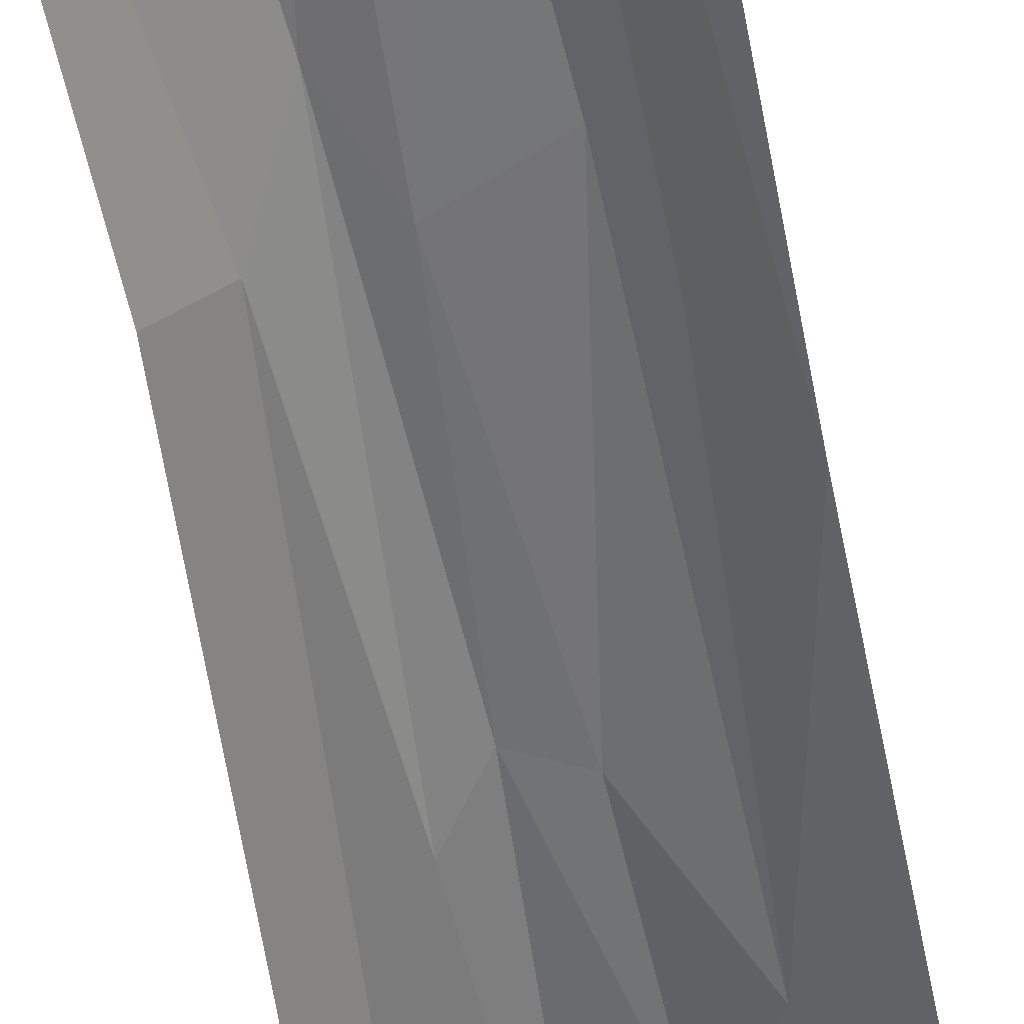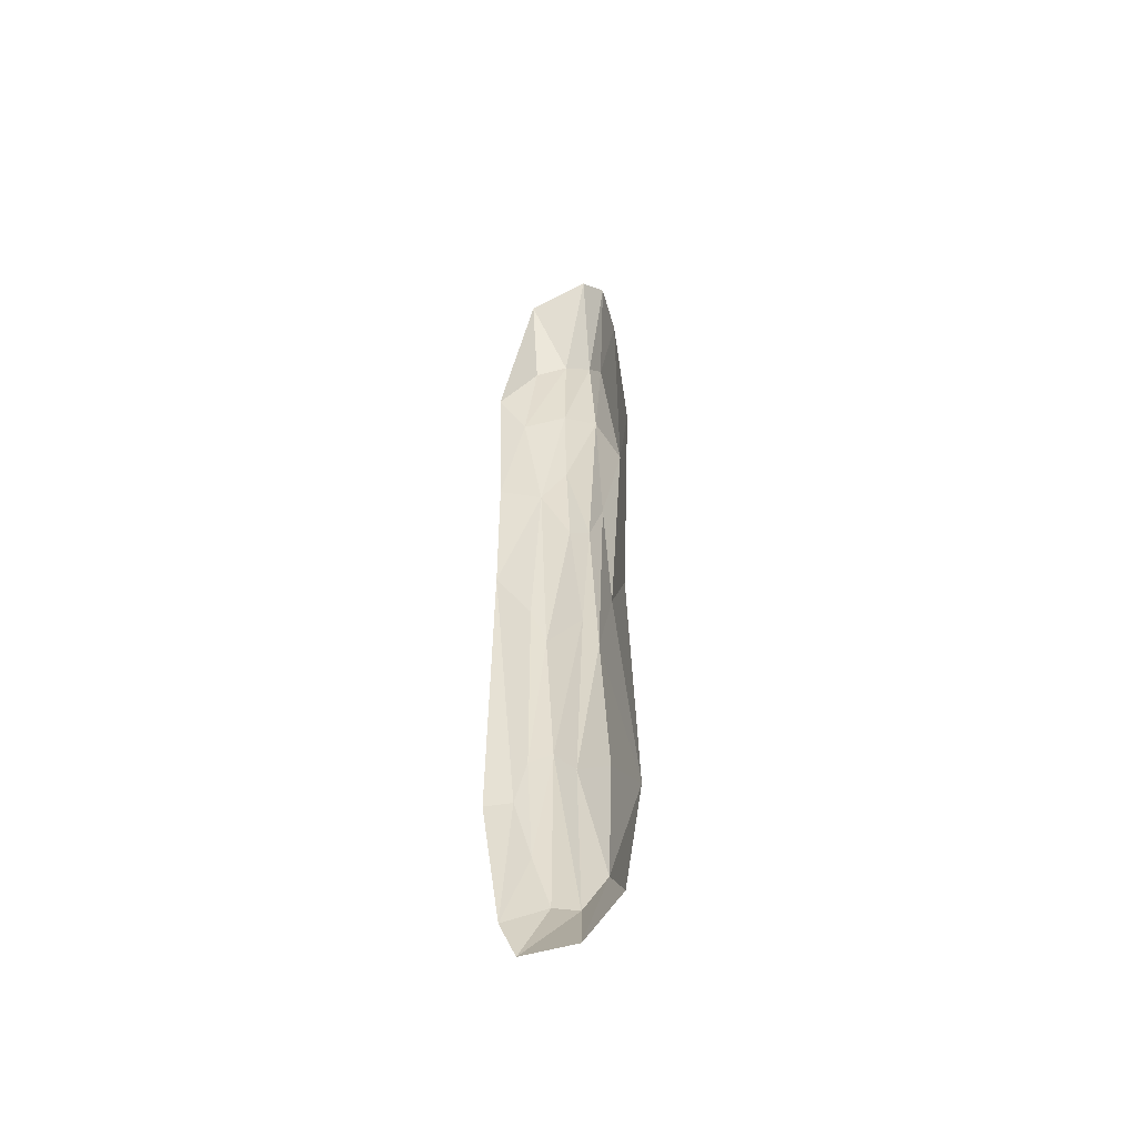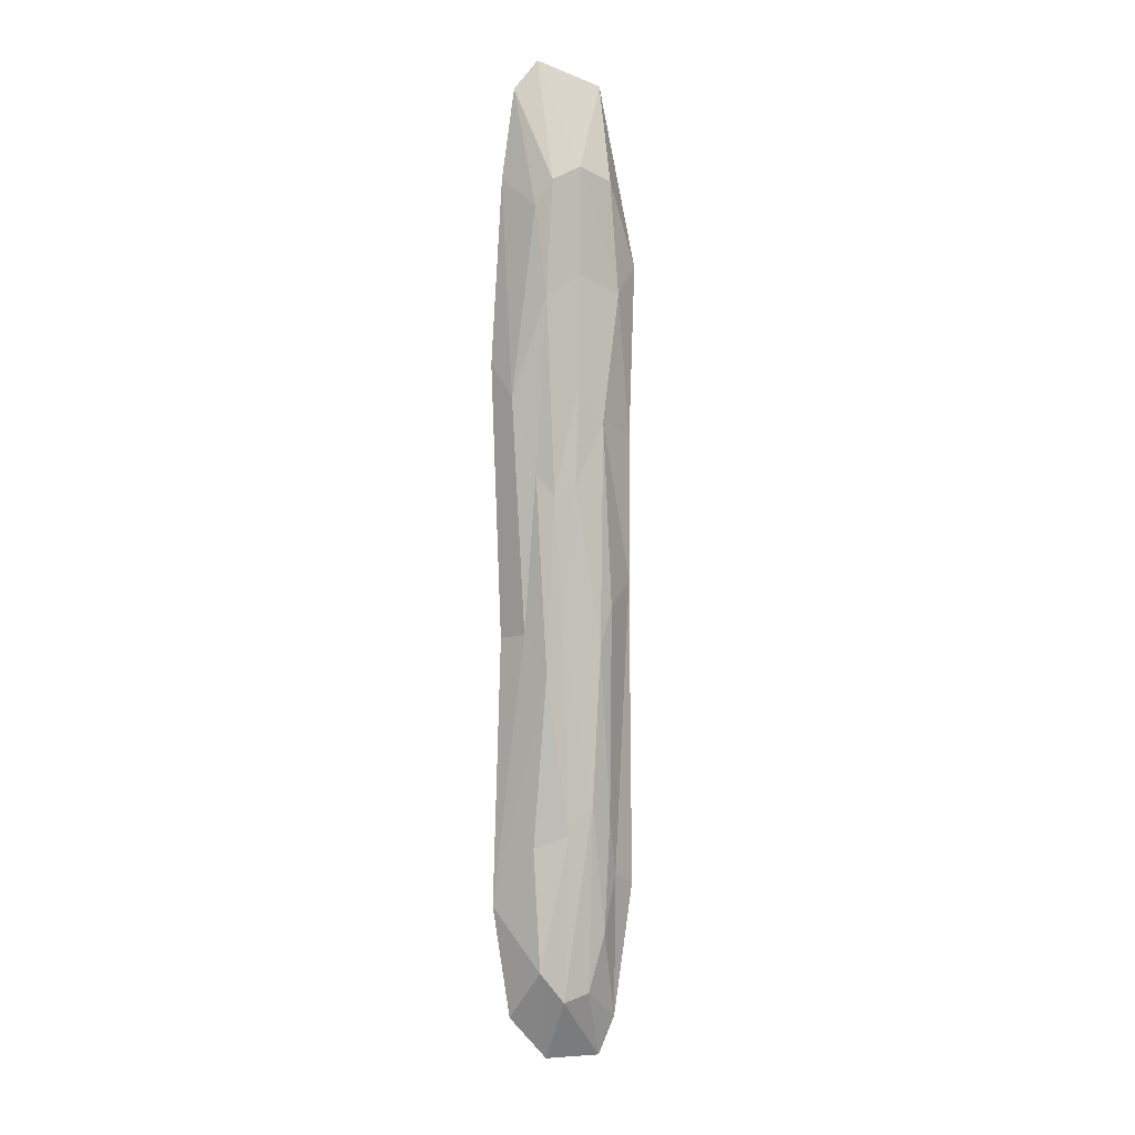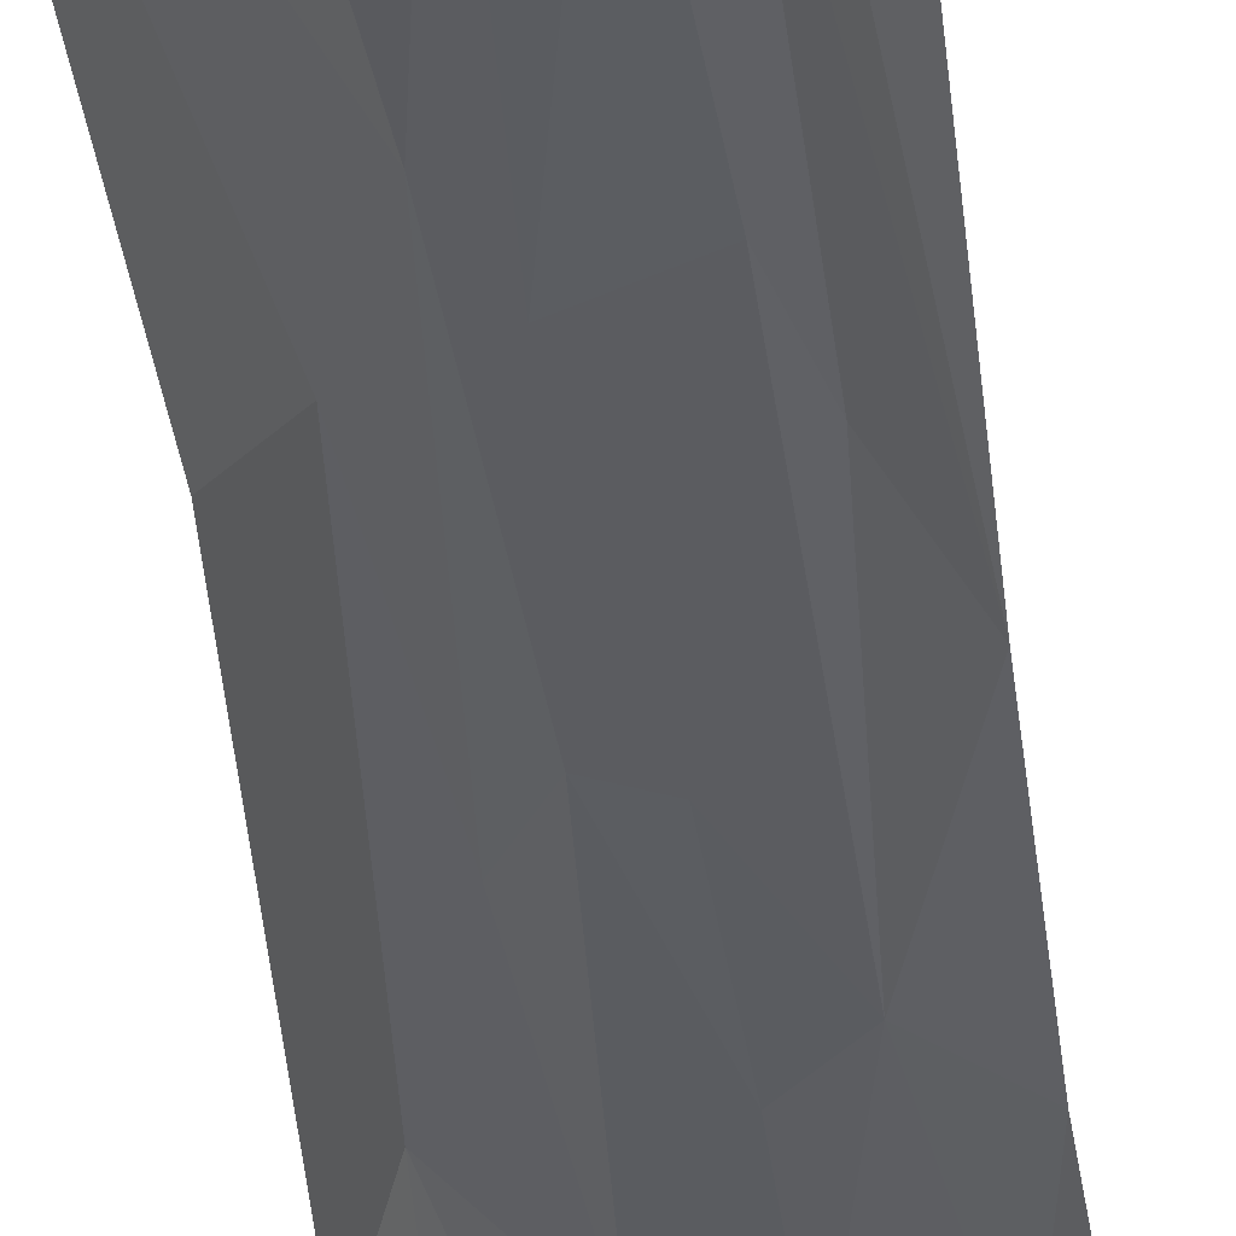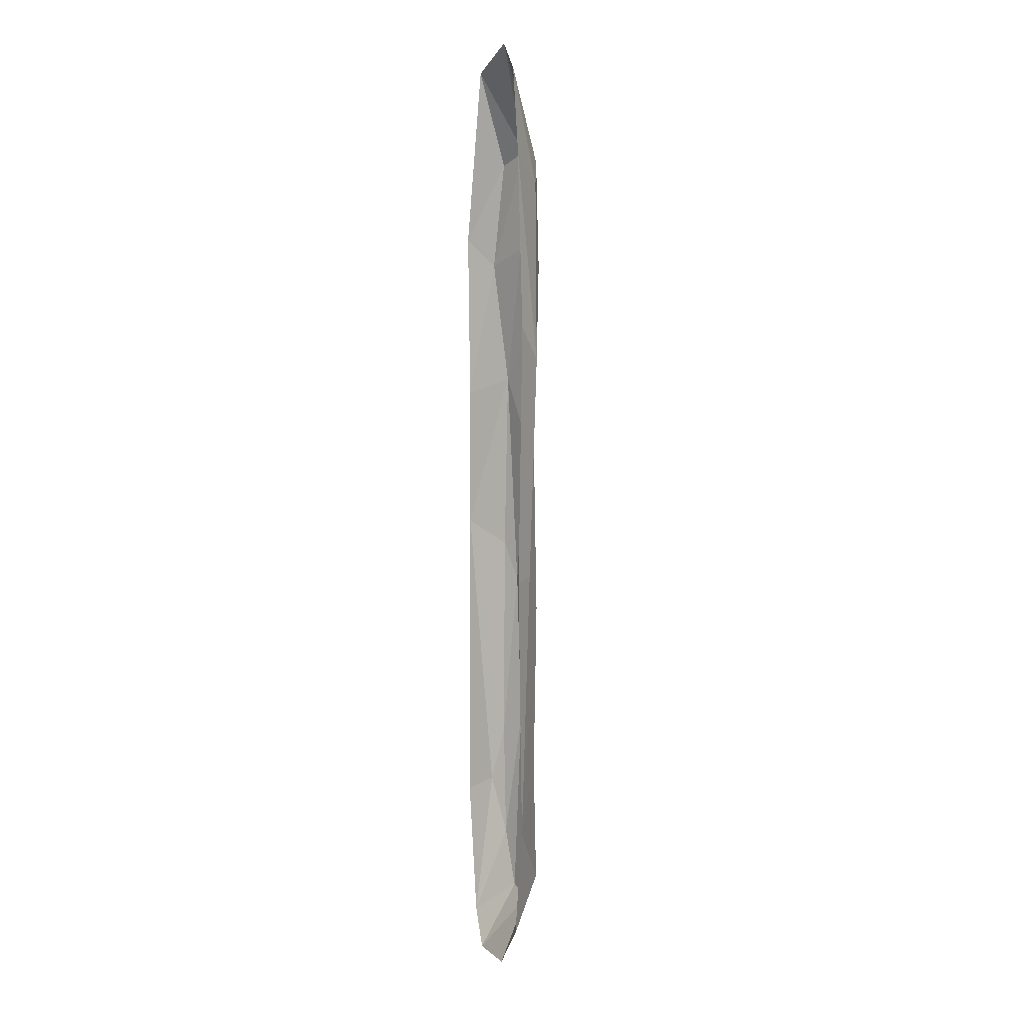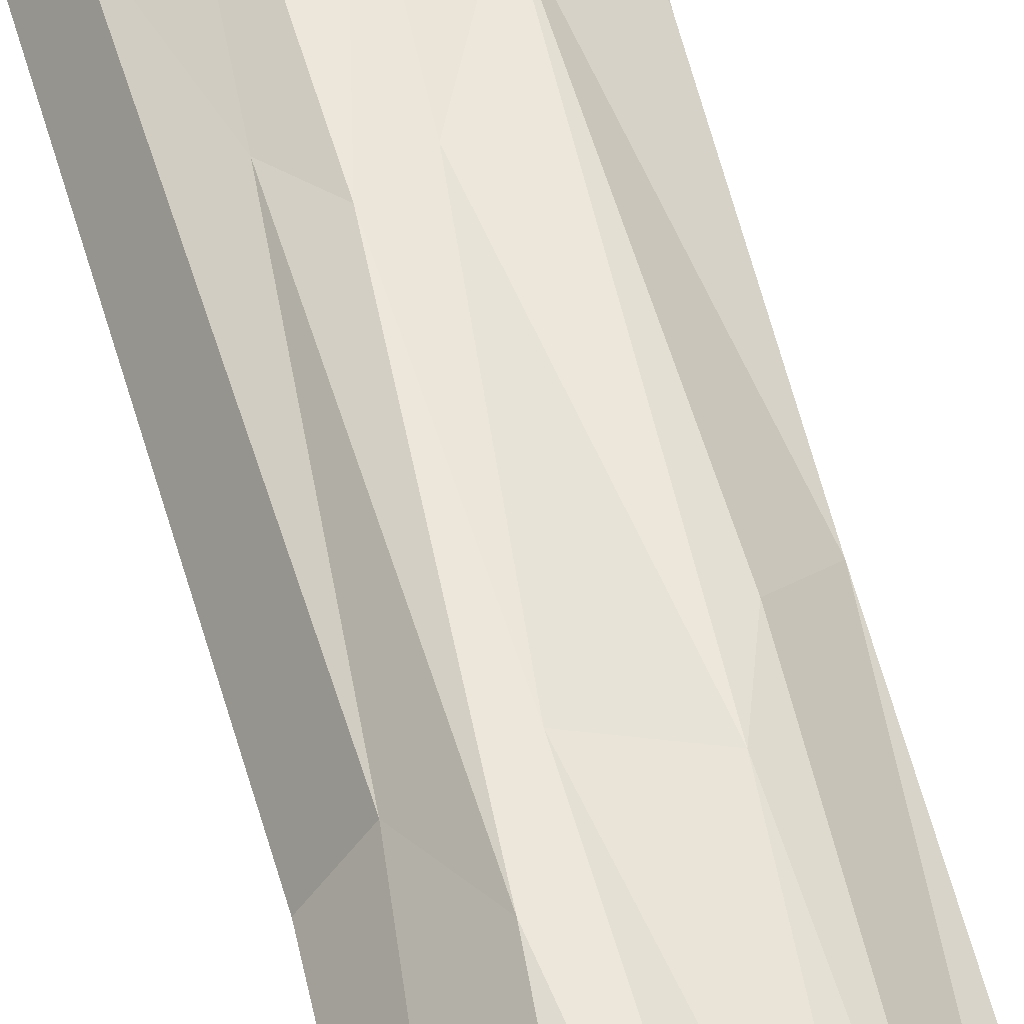
<metadata>
{"format":"obj","ext":"obj","renderer":"f3d","projection":"perspective","resolution":1024,"background":"white","views":[{"elev":-55.2,"azim":-169.6,"up":"+Y"},{"elev":-51.1,"azim":18.8,"up":"+Z"},{"elev":3.2,"azim":168.4,"up":"+Z"},{"elev":-35.3,"azim":-174.2,"up":"+Y"},{"elev":5.4,"azim":65.7,"up":"+Z"},{"elev":57.3,"azim":166.2,"up":"+Y"}]}
</metadata>
<code>
v 47.41 0 -390.4
v 15.43 0 -427.9
v -31.31 0 -427.4
v -45.27 0 -394
v -42.76 15.89 -264.3
v 26.4 31.07 -344.9
v -16.45 28.18 -364.8
v 5.518 30.16 -372
v -31 25.47 -314.4
v -35.6 25.47 -214.7
v -58 0 -12.73
v -18.32 35.87 -201.6
v 61.92 0 -292.5
v 1.473 33.12 -227.4
v -25.14 34.87 -67
v -36.49 26.78 -33.04
v 7.496 32.62 -53.31
v 31.14 26.28 -239.1
v 21.12 33.65 -89.39
v -3.803 33.13 70.04
v -29.01 26.78 124
v 14.15 33.09 60.78
v -43.76 18.99 231.3
v 37.45 18.99 -56.35
v -6.875 32.36 156.5
v 28.84 26.76 79.4
v 21.38 35.25 227.9
v -8.033 30.45 245.6
v 16.04 35.05 324
v 48.15 20.89 143.6
v 29.5 28.08 302.8
v -35.11 25.49 324.7
v -7.783 33.27 335.4
v 52.76 0 328
v 42.24 0 403.5
v 22.12 0 427.9
v -31.24 0 408.2
v -57.89 0 110.9
v -61.09 0 -277.2
v -62.18 0 256
v 54.44 0 -60.95
v 62.18 0 172.6
f 1 2 6
f 2 3 8
f 8 3 7
f 3 4 7
f 7 4 9
f 9 4 5
f 6 2 8
f 9 5 10
f 10 5 11
f 8 7 12
f 7 9 12
f 1 6 13
f 9 10 12
f 14 6 8
f 8 12 14
f 12 10 15
f 15 10 16
f 10 11 16
f 13 6 18
f 14 12 17
f 6 14 18
f 19 14 17
f 12 15 17
f 18 14 19
f 17 15 20
f 13 18 19
f 20 15 21
f 15 16 21
f 16 11 21
f 19 17 22
f 17 20 22
f 22 20 25
f 21 38 23
f 13 19 24
f 24 19 26
f 20 21 25
f 19 22 26
f 27 25 28
f 25 21 28
f 28 21 23
f 22 25 27
f 29 27 28
f 24 26 30
f 26 22 27
f 28 23 33
f 27 29 31
f 29 28 33
f 33 23 32
f 26 27 30
f 30 27 31
f 34 31 35
f 31 29 35
f 35 29 36
f 29 33 36
f 30 31 34
f 33 32 37
f 40 32 23
f 21 11 38
f 5 4 39
f 11 5 39
f 23 38 40
f 36 33 37
f 13 24 41
f 24 30 42 41
f 30 34 42
f 37 32 40

</code>
